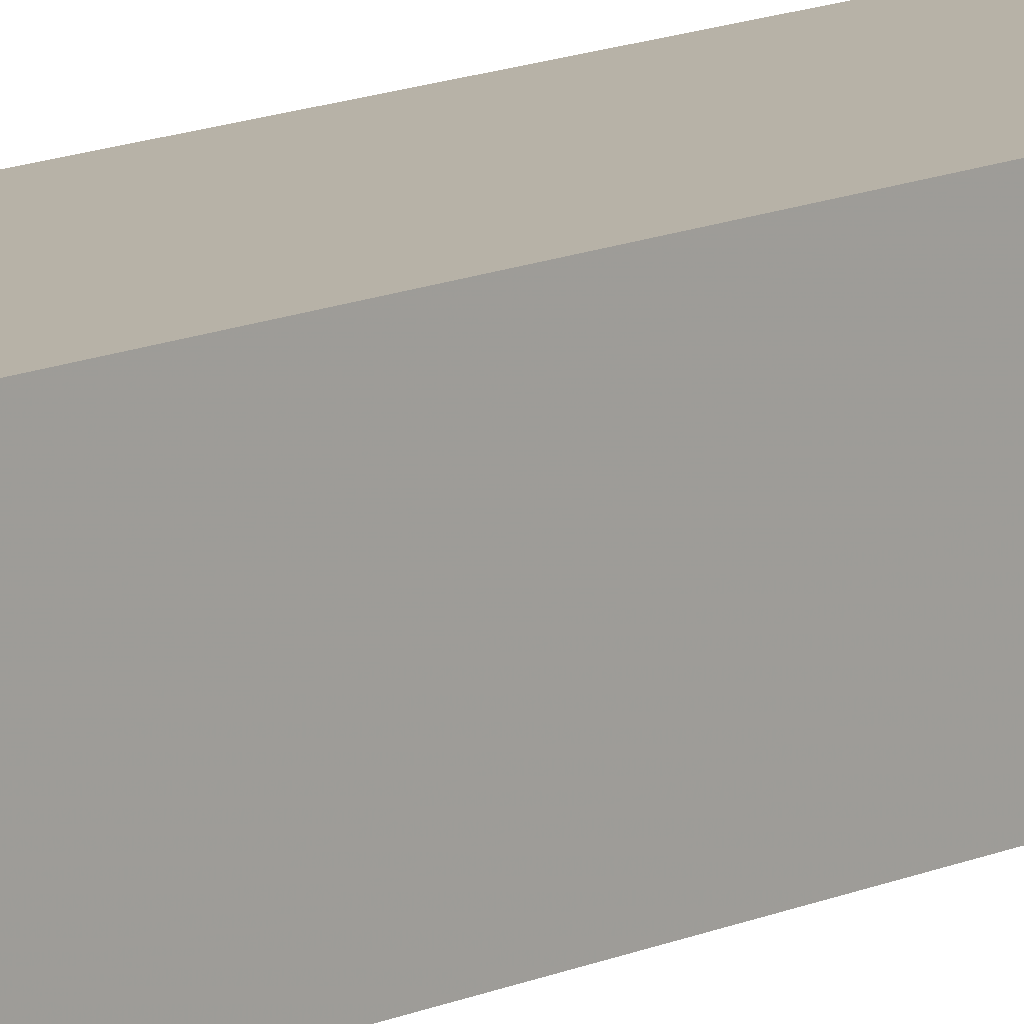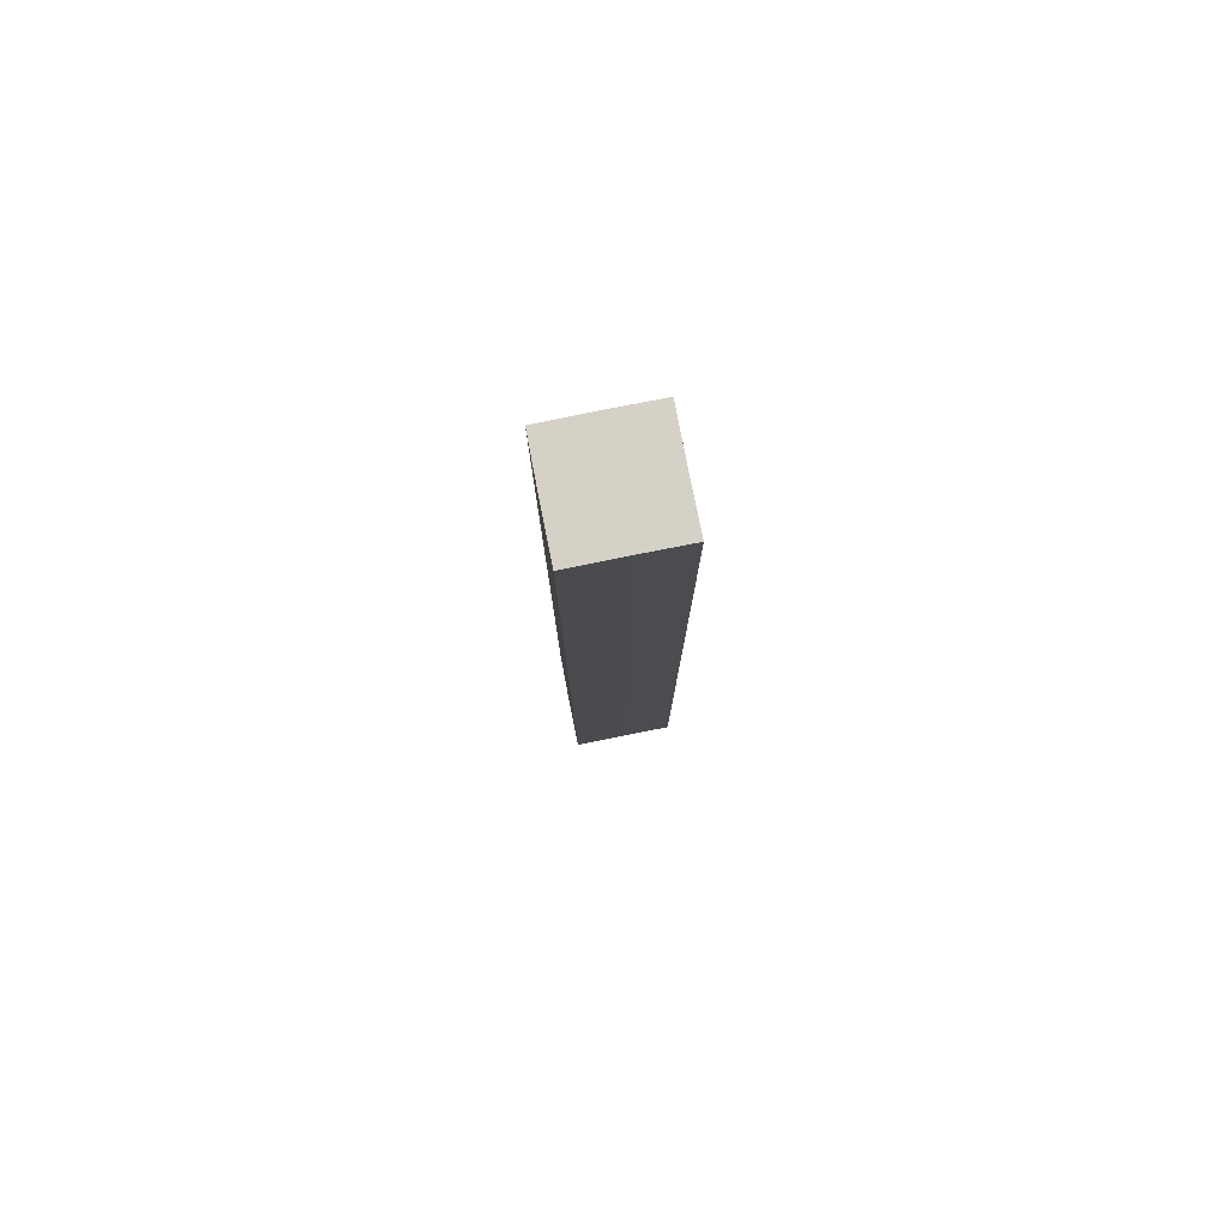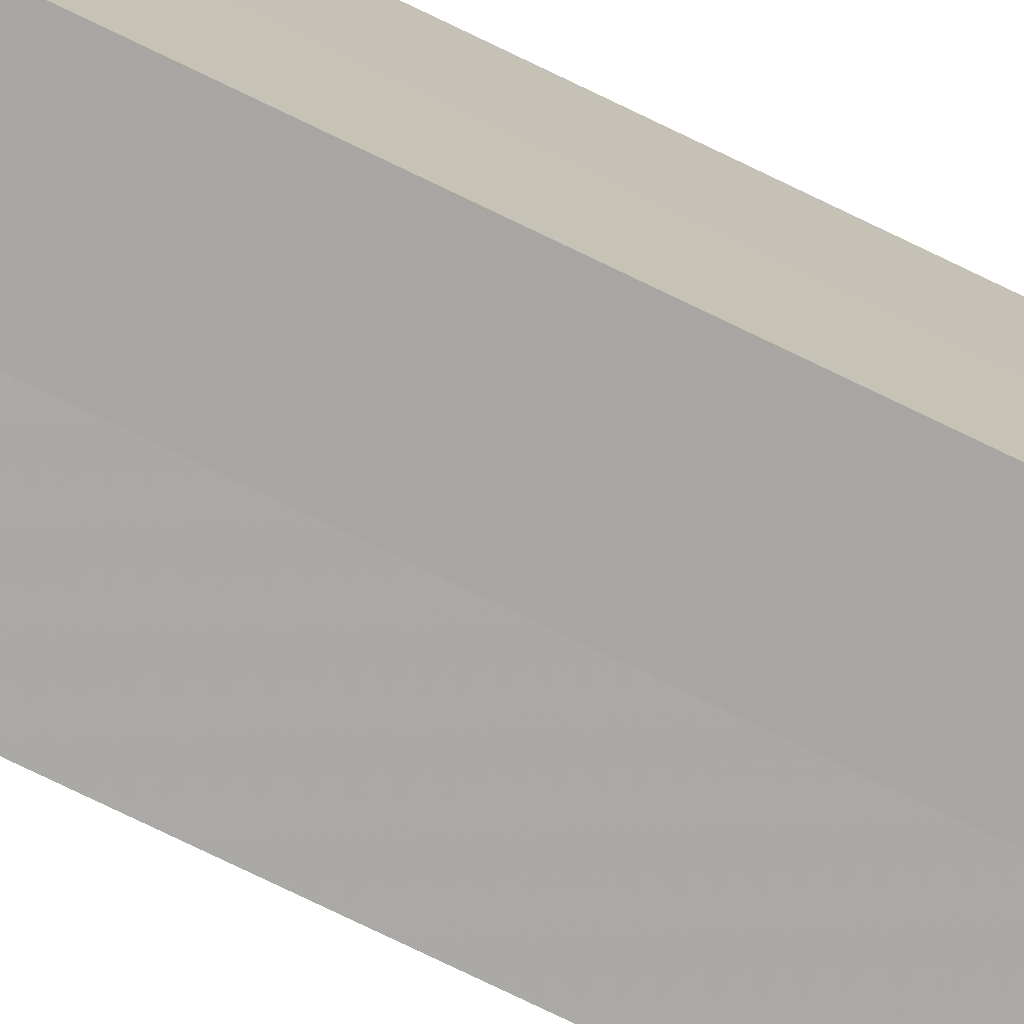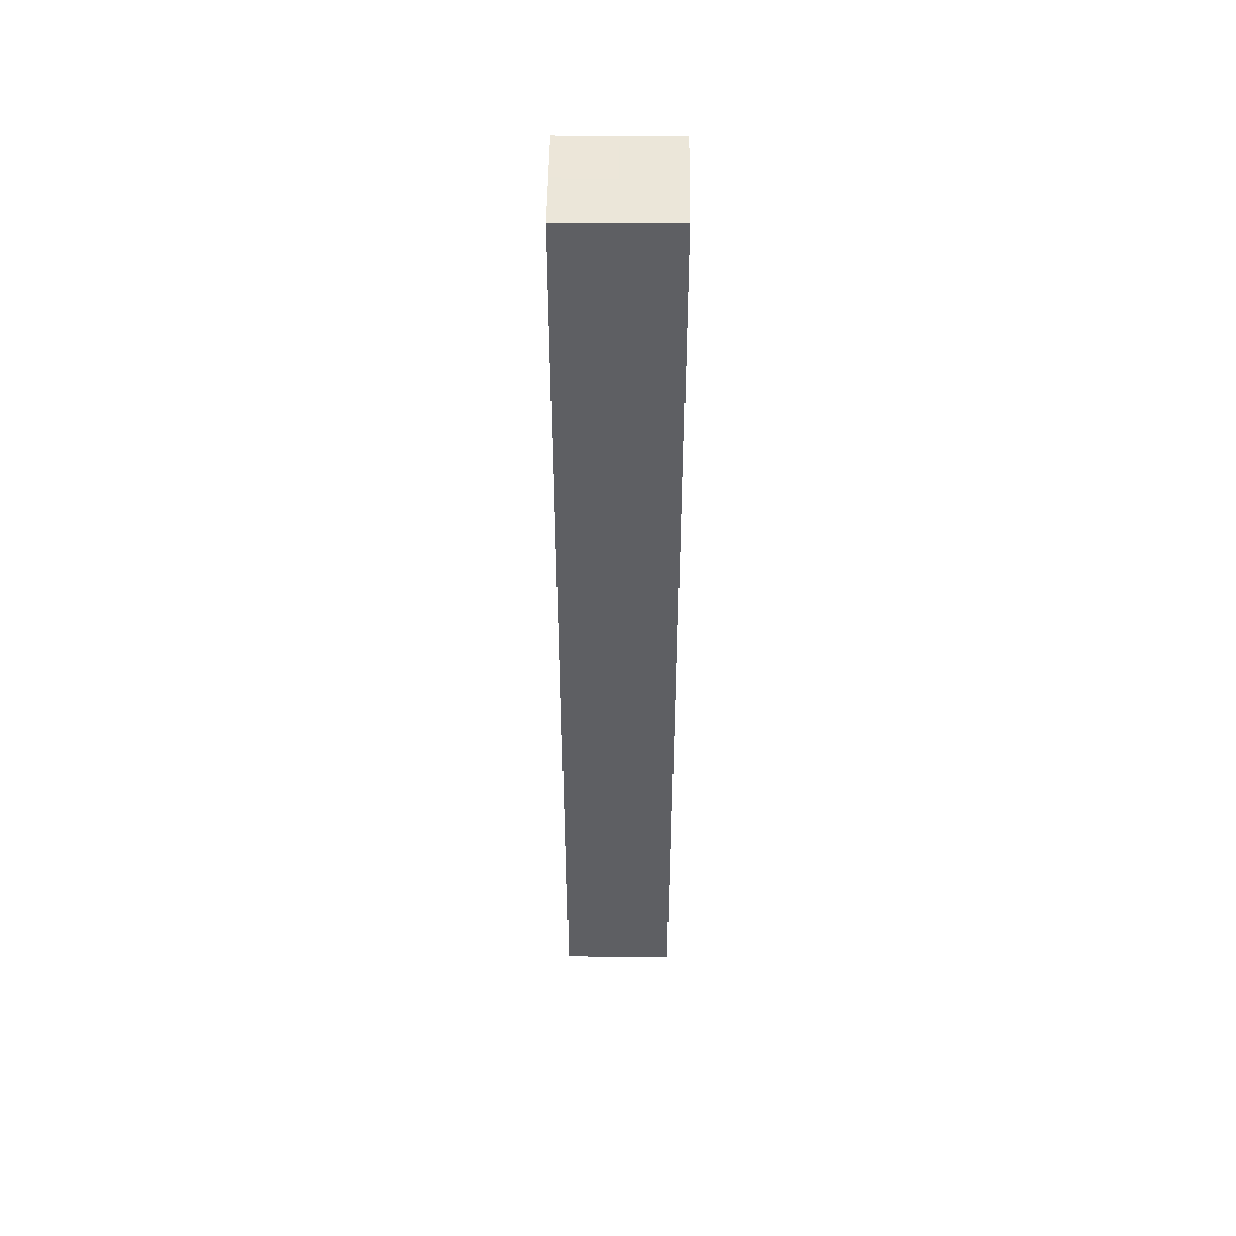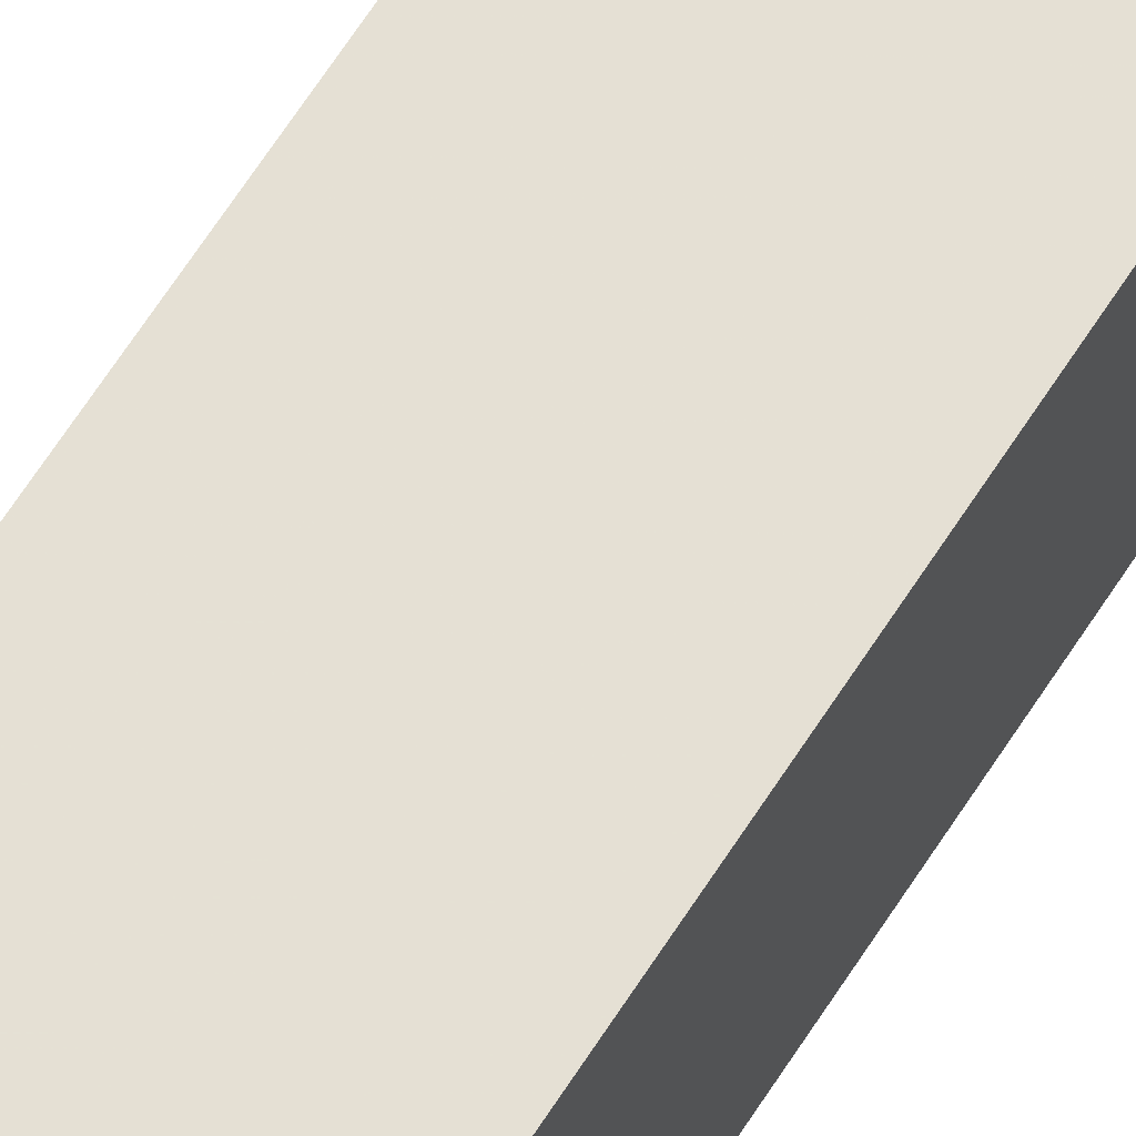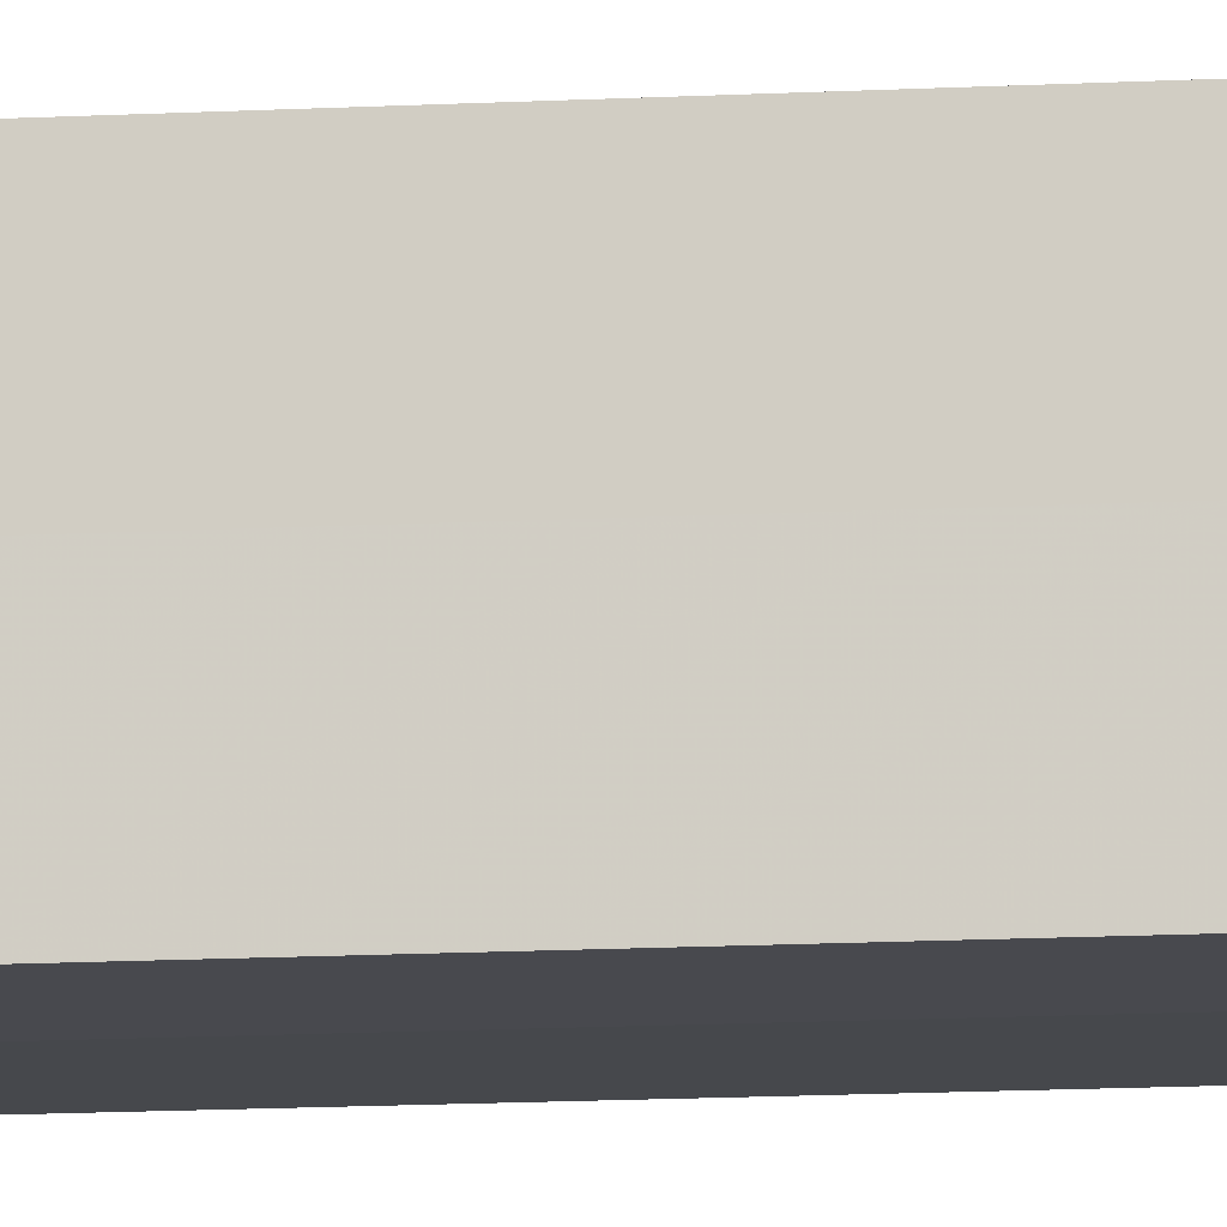
<metadata>
{"format":"obj","ext":"obj","renderer":"f3d","projection":"perspective","resolution":1024,"background":"white","views":[{"elev":12.5,"azim":-137.4,"up":"+Y"},{"elev":79.5,"azim":78.8,"up":"+Z"},{"elev":-74.8,"azim":-116.0,"up":"+Y"},{"elev":48.8,"azim":0.6,"up":"+Z"},{"elev":65.2,"azim":-147.4,"up":"+Y"},{"elev":-11.7,"azim":97.9,"up":"+Y"}]}
</metadata>
<code>
o 28511
v 2224 1876 16.17
v 2224 1876 16.17
v 2224 1876 15.98
v 2224 1876 16.17
v 2224 1876 15.98
v 2224 1876 16.17
v 2224 1876 15.98
v 2224 1876 16.17
v 2224 1876 15.98
v 2224 1876 16.17
v 2224 1876 16.17
v 2224 1876 16.17
v 2224 1876 16.17
v 2224 1877 16.17
v 2224 1876 16.17
v 2224 1877 16.17
v 2224 1877 16.17
v 2224 1876 15.98
v 2224 1877 15.98
v 2224 1876 15.98
v 2224 1876 15.98
v 2224 1876 15.98
v 2224 1876 16.17
v 2224 1877 15.98
v 2224 1876 16.17
v 2224 1876 16.17
v 2224 1876 16.17
v 2224 1877 16.17
v 2224 1876 15.98
v 2224 1877 16.17
v 2224 1876 16.17
v 2224 1876 16.17
v 2224 1876 15.98
v 2224 1877 16.17
v 2224 1877 16.17
v 2224 1877 15.98
v 2224 1877 16.17
v 2224 1877 15.98
v 2224 1877 16.17
v 2224 1877 15.98
v 2224 1877 15.98
v 2224 1876 15.98
v 2224 1876 15.98
v 2224 1876 15.98
v 2224 1876 15.98
v 2224 1876 15.98
v 2224 1876 15.98
v 2224 1877 15.98
v 2224 1877 15.98
v 2224 1877 15.98
f 1 2 3
f 4 1 5
f 5 6 7
f 7 8 9
f 10 8 11
f 10 12 8
f 10 11 13
f 10 14 12
f 10 13 15
f 10 16 14
f 10 15 17
f 10 17 16
f 18 14 19
f 20 13 21
f 22 23 18
f 24 25 20
f 26 27 22
f 27 28 29
f 30 31 24
f 31 32 33
f 34 35 36
f 35 37 38
f 36 39 40
f 40 17 41
f 42 43 44
f 42 45 43
f 42 44 46
f 42 47 45
f 42 46 48
f 42 49 47
f 42 48 50
f 42 50 49

</code>
